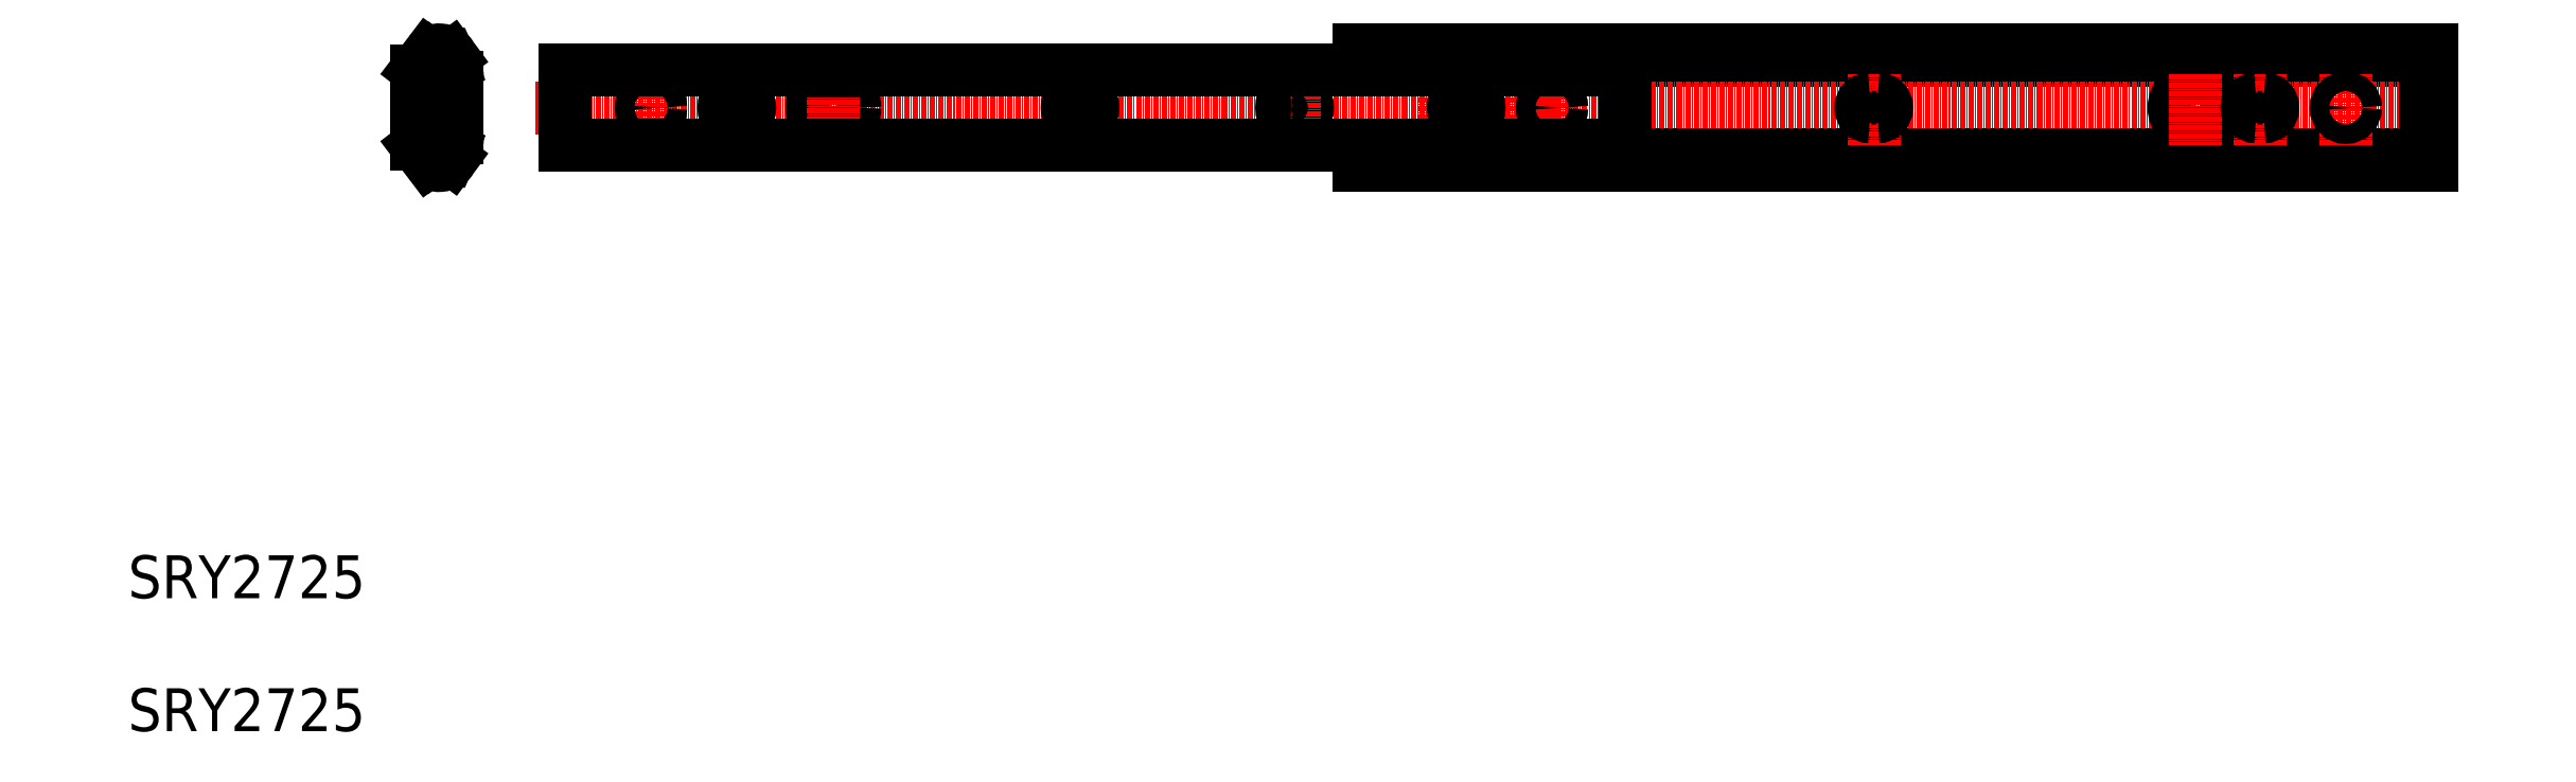
<metadata>
{"format":"dxf","ext":"dxf","renderer":"ezdxf+matplotlib","layout":"modelspace","background":"white","min_lineweight":24,"dpi":150}
</metadata>
<code>
0
SECTION
2
ENTITIES
0
LINE
8
0
10
281.4
20
244
30
0
11
282.6
21
244.9
31
0
0
LINE
8
0
10
282.2
20
243.6
30
0
11
282.4
21
242.9
31
0
0
LINE
8
0
10
282.2
20
243.6
30
0
11
282.4
21
242.9
31
0
0
ARC
8
0
10
279.6
20
242.9
30
0
40
2.042
50
33.33
51
125.6
0
ARC
8
0
10
279.7
20
243
30
0
40
3.411
50
33.04
51
138.1
0
LINE
8
0
10
279
20
237.8
30
0
11
276.8
21
238.1
31
0
0
LINE
8
0
10
276.8
20
240.8
30
0
11
276.8
21
238.1
31
0
0
LINE
8
0
10
276.1
20
240.8
30
0
11
276.1
21
238.1
31
0
0
LINE
8
0
10
278.7
20
241.1
30
0
11
278.2
21
239.8
31
0
0
ARC
8
0
10
276.4
20
241
30
0
40
0.4996
50
160.7
51
180
0
ARC
8
0
10
276.8
20
240.8
30
0
40
0.7495
50
110.5
51
180
0
ARC
8
0
10
276.8
20
238.1
30
0
40
0.7495
50
180
51
261.7
0
ARC
8
0
10
279.6
20
242.9
30
0
40
2.081
50
242.1
51
310.5
0
ARC
8
0
10
275.3
20
241.5
30
0
40
0.7495
50
142.8
51
180
0
LINE
8
0
10
278.9
20
237
30
0
11
278.9
21
233
31
0
0
LINE
8
0
10
279.7
20
237
30
0
11
279.7
21
233
31
0
0
LINE
8
0
10
274.5
20
241.5
30
0
11
274.5
21
233
31
0
0
LINE
8
0
10
275.9
20
233
30
0
11
275.9
21
241
31
0
0
LINE
8
0
10
276.7
20
237.4
30
0
11
278.9
21
237
31
0
0
ARC
8
0
10
278.9
20
237
30
0
40
0.7495
50
0
51
81.67
0
ARC
8
0
10
282.2
20
239.9
30
0
40
1.824
50
0
51
130.5
0
ARC
8
0
10
279.6
20
242.9
30
0
40
2.007
50
227.4
51
353.6
0
LINE
8
CENTER
10
270.8
20
233
30
0
11
287.7
21
233
31
0
0
POLYLINE
8
0
66
     1
10
0
20
0
30
0
0
VERTEX
8
0
10
282.7
20
239.9
30
0
42
0.64
0
VERTEX
8
0
10
281.8
20
240.3
30
0
42
-0.2941
0
VERTEX
8
0
10
278.2
20
239.8
30
0
0
SEQEND
8
0
0
LINE
8
0
10
278.5
20
244.5
30
0
11
276
21
241.1
31
0
0
LINE
8
0
10
277.2
20
245.3
30
0
11
274.7
21
242
31
0
0
LINE
8
0
10
276.8
20
240.8
30
0
11
282.4
21
242.9
31
0
0
LINE
8
0
10
276.6
20
241.5
30
0
11
282.2
21
243.6
31
0
0
ARC
8
0
10
279.6
20
242.9
30
0
40
2.007
50
15.34
51
205.6
0
LINE
8
0
10
742.7
20
240.5
30
0
11
744.1
21
240.5
31
0
0
LINE
8
0
10
742.7
20
240.5
30
0
11
742.7
21
233
31
0
0
LINE
8
0
10
703.2
20
235.1
30
0
11
705
21
235.1
31
0
0
LINE
8
0
10
613.2
20
235.1
30
0
11
615
21
235.1
31
0
0
ARC
8
0
10
514.1
20
233
30
0
40
2.25
50
341.2
51
18.83
0
LINE
8
0
10
518.2
20
235.1
30
0
11
520
21
235.1
31
0
0
LINE
8
0
10
494.1
20
241.8
30
0
11
494.1
21
246.5
31
0
0
LINE
8
0
10
478.2
20
235.1
30
0
11
480
21
235.1
31
0
0
LINE
8
0
10
744.1
20
244
30
0
11
494.1
21
244
31
0
0
LINE
8
0
10
494.1
20
246.5
30
0
11
744.1
21
246.5
31
0
0
LINE
8
0
10
494.1
20
244.9
30
0
11
744.1
21
244.9
31
0
0
LINE
8
CENTER
10
302.1
20
233
30
0
11
747.1
21
233
31
0
0
LINE
8
0
10
281.4
20
222
30
0
11
282.6
21
221
31
0
0
LINE
8
0
10
282.2
20
222.3
30
0
11
282.4
21
223
31
0
0
LINE
8
0
10
282.2
20
222.3
30
0
11
282.4
21
223
31
0
0
LINE
8
0
10
282.2
20
222.3
30
0
11
282.4
21
223
31
0
0
LINE
8
0
10
282.2
20
222.3
30
0
11
282.4
21
223
31
0
0
ARC
8
0
10
282.2
20
226
30
0
40
0.5396
50
229.5
51
0
0
LINE
8
0
10
279
20
228.2
30
0
11
276.8
21
227.9
31
0
0
LINE
8
0
10
276.7
20
228.6
30
0
11
278.9
21
228.9
31
0
0
ARC
8
0
10
276.8
20
227.8
30
0
40
0.7495
50
98.33
51
180
0
ARC
8
0
10
278.9
20
228.9
30
0
40
0.7495
50
278.3
51
0
0
LINE
8
0
10
278.5
20
221.4
30
0
11
276
21
224.8
31
0
0
ARC
8
0
10
276.8
20
225.1
30
0
40
0.7495
50
180
51
249.5
0
ARC
8
0
10
276.4
20
225
30
0
40
0.4996
50
180
51
199.3
0
ARC
8
0
10
279.6
20
223
30
0
40
2.081
50
49.52
51
117.9
0
ARC
8
0
10
275.3
20
224.4
30
0
40
0.7495
50
180
51
217.2
0
LINE
8
0
10
277.2
20
220.6
30
0
11
274.7
21
224
31
0
0
LINE
8
0
10
276.1
20
225.1
30
0
11
276.1
21
227.8
31
0
0
LINE
8
0
10
276.8
20
225.1
30
0
11
276.8
21
227.9
31
0
0
LINE
8
0
10
278.7
20
224.9
30
0
11
278.2
21
226.1
31
0
0
ARC
8
0
10
282.2
20
226
30
0
40
1.824
50
229.5
51
0
0
LINE
8
0
10
276.8
20
225.1
30
0
11
282.4
21
223
31
0
0
LINE
8
0
10
276.6
20
224.4
30
0
11
282.2
21
222.3
31
0
0
ARC
8
0
10
279.6
20
223.1
30
0
40
2.007
50
6.448
51
132.6
0
ARC
8
0
10
279.6
20
223.1
30
0
40
2.007
50
154.4
51
344.7
0
ARC
8
0
10
279.6
20
223.1
30
0
40
2.042
50
234.4
51
326.7
0
ARC
8
0
10
279.6
20
223
30
0
40
3.366
50
49.52
51
115.1
0
ARC
8
0
10
279.7
20
222.9
30
0
40
3.411
50
221.9
51
327
0
LINE
8
0
10
742.7
20
225.5
30
0
11
744.1
21
225.5
31
0
0
LINE
8
0
10
703.2
20
230.9
30
0
11
705
21
230.9
31
0
0
LINE
8
0
10
613.2
20
230.9
30
0
11
615
21
230.9
31
0
0
LINE
8
0
10
518.2
20
230.9
30
0
11
520
21
230.9
31
0
0
LINE
8
0
10
494.1
20
219.5
30
0
11
494.1
21
224.2
31
0
0
LINE
8
0
10
478.2
20
230.9
30
0
11
480
21
230.9
31
0
0
LINE
8
0
10
744.1
20
222
30
0
11
494.1
21
222
31
0
0
LINE
8
0
10
494.1
20
219.5
30
0
11
744.1
21
219.5
31
0
0
LINE
8
0
10
494.1
20
221.1
30
0
11
744.1
21
221.1
31
0
0
ARC
8
0
10
480
20
233
30
0
40
2.1
50
270
51
90
0
LINE
8
CENTER
10
479.1
20
225
30
0
11
479.1
21
241
31
0
0
ARC
8
0
10
478.2
20
233
30
0
40
2.1
50
90
51
270
0
LINE
8
CENTER
10
534.1
20
224.1
30
0
11
534.1
21
240.9
31
0
0
LINE
8
CENTER
10
514.1
20
224.1
30
0
11
514.1
21
240.9
31
0
0
LINE
8
CENTER
10
519.1
20
241
30
0
11
519.1
21
225
31
0
0
ARC
8
0
10
518.2
20
233
30
0
40
2.1
50
90
51
270
0
ARC
8
0
10
520
20
233
30
0
40
2.1
50
270
51
90
0
LINE
8
0
10
556.1
20
224.2
30
0
11
556.1
21
241.8
31
0
0
LINE
8
CENTER
10
539.1
20
225
30
0
11
539.1
21
241
31
0
0
CIRCLE
8
0
10
539.1
20
233
30
0
40
2.25
0
LINE
8
CENTER
10
614.1
20
224.1
30
0
11
614.1
21
240.9
31
0
0
ARC
8
0
10
613.2
20
233
30
0
40
2.1
50
90
51
270
0
ARC
8
0
10
615
20
233
30
0
40
2.1
50
270
51
90
0
LINE
8
0
10
744.1
20
246.5
30
0
11
744.1
21
219.5
31
0
0
CIRCLE
8
0
10
689.1
20
233
30
0
40
5
0
LINE
8
CENTER
10
724.1
20
224.1
30
0
11
724.1
21
240.9
31
0
0
LINE
8
CENTER
10
704.1
20
224.1
30
0
11
704.1
21
240.9
31
0
0
LINE
8
CENTER
10
689.1
20
240.9
30
0
11
689.1
21
224.1
31
0
0
ARC
8
0
10
703.2
20
233
30
0
40
2.1
50
90
51
270
0
ARC
8
0
10
705
20
233
30
0
40
2.1
50
270
51
90
0
CIRCLE
8
0
10
724.1
20
233
30
0
40
2.25
0
LINE
8
0
10
742.7
20
225.5
30
0
11
742.7
21
233
31
0
0
LINE
8
0
10
284
20
239.9
30
0
11
284
21
226
31
0
0
LINE
8
0
10
282.7
20
239.9
30
0
11
282.7
21
226
31
0
0
LINE
8
0
10
275.9
20
233
30
0
11
275.9
21
225
31
0
0
LINE
8
0
10
274.5
20
224.4
30
0
11
274.5
21
233
31
0
0
LINE
8
0
10
278.9
20
228.9
30
0
11
278.9
21
233
31
0
0
LINE
8
0
10
279.7
20
228.9
30
0
11
279.7
21
233
31
0
0
LINE
8
0
10
428.2
20
235.1
30
0
11
430
21
235.1
31
0
0
LINE
8
0
10
348.2
20
235.1
30
0
11
350
21
235.1
31
0
0
LINE
8
0
10
428.2
20
230.9
30
0
11
430
21
230.9
31
0
0
LINE
8
0
10
348.2
20
230.9
30
0
11
350
21
230.9
31
0
0
TEXT
8
0
10
207.2
20
118.6
30
0
40
10
1
SRY2725
0
TEXT
8
0
10
207.2
20
87.6
30
0
40
10
1
SRY2725
0
LINE
8
0
10
309.1
20
224.2
30
0
11
309.1
21
241.8
31
0
0
LINE
8
CENTER
10
329.1
20
225
30
0
11
329.1
21
241
31
0
0
CIRCLE
8
0
10
329.1
20
233
30
0
40
2.25
0
CIRCLE
8
0
10
371.6
20
233
30
0
40
5
0
LINE
8
CENTER
10
371.6
20
241
30
0
11
371.6
21
225
31
0
0
LINE
8
CENTER
10
349.1
20
225
30
0
11
349.1
21
241
31
0
0
ARC
8
0
10
350
20
233
30
0
40
2.1
50
270
51
90
0
ARC
8
0
10
348.2
20
233
30
0
40
2.1
50
90
51
270
0
LINE
8
CENTER
10
429.1
20
225
30
0
11
429.1
21
241
31
0
0
ARC
8
0
10
430
20
233
30
0
40
2.1
50
270
51
90
0
ARC
8
0
10
428.2
20
233
30
0
40
2.1
50
90
51
270
0
LINE
8
0
10
309.1
20
241.8
30
0
11
556.1
21
241.8
31
0
0
LINE
8
0
10
556.1
20
224.2
30
0
11
309.1
21
224.2
31
0
0
ENDSEC
0
EOF

</code>
